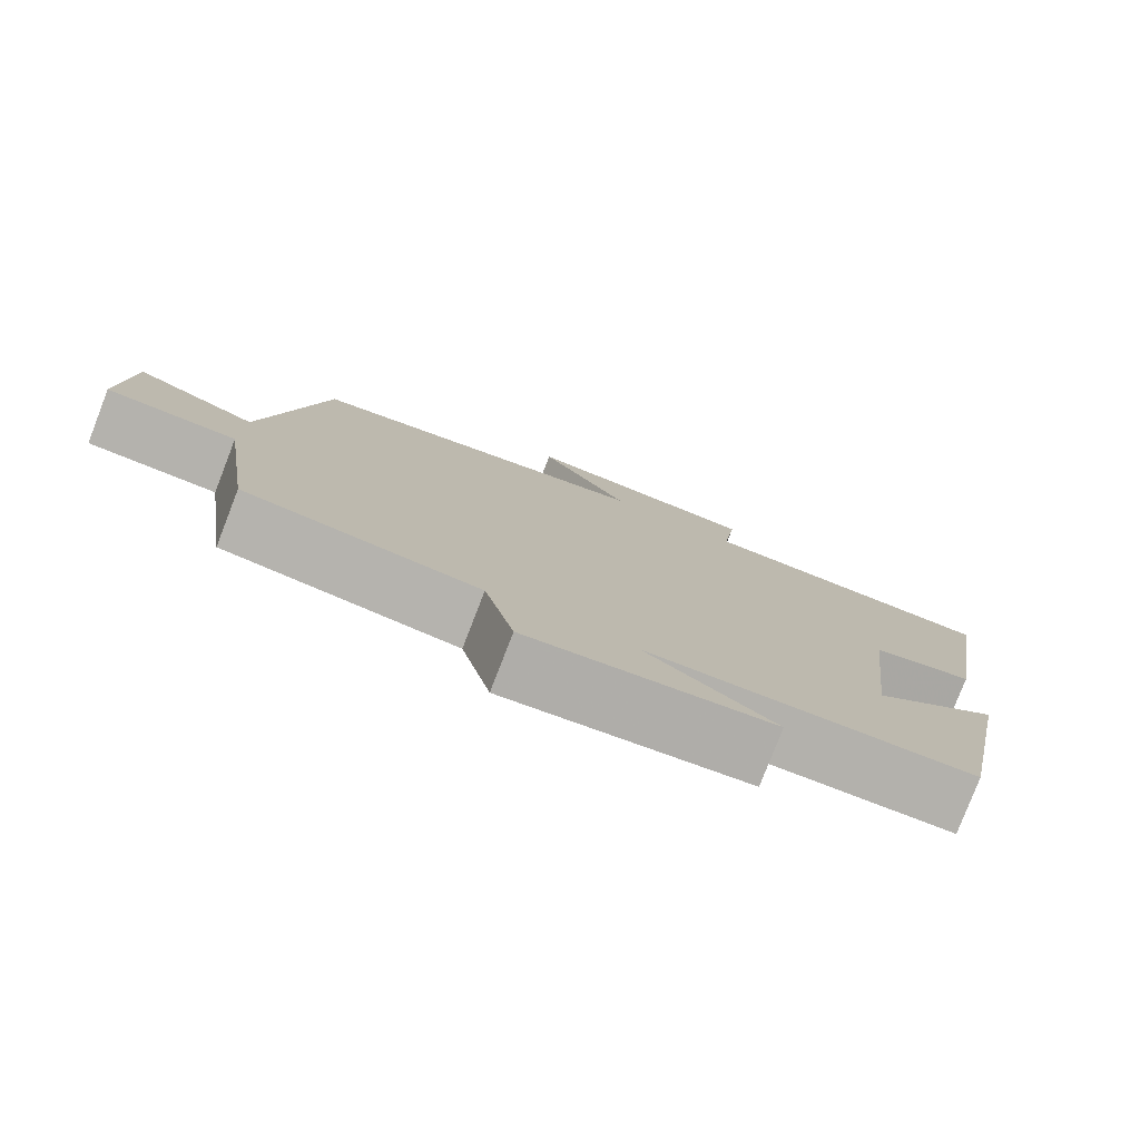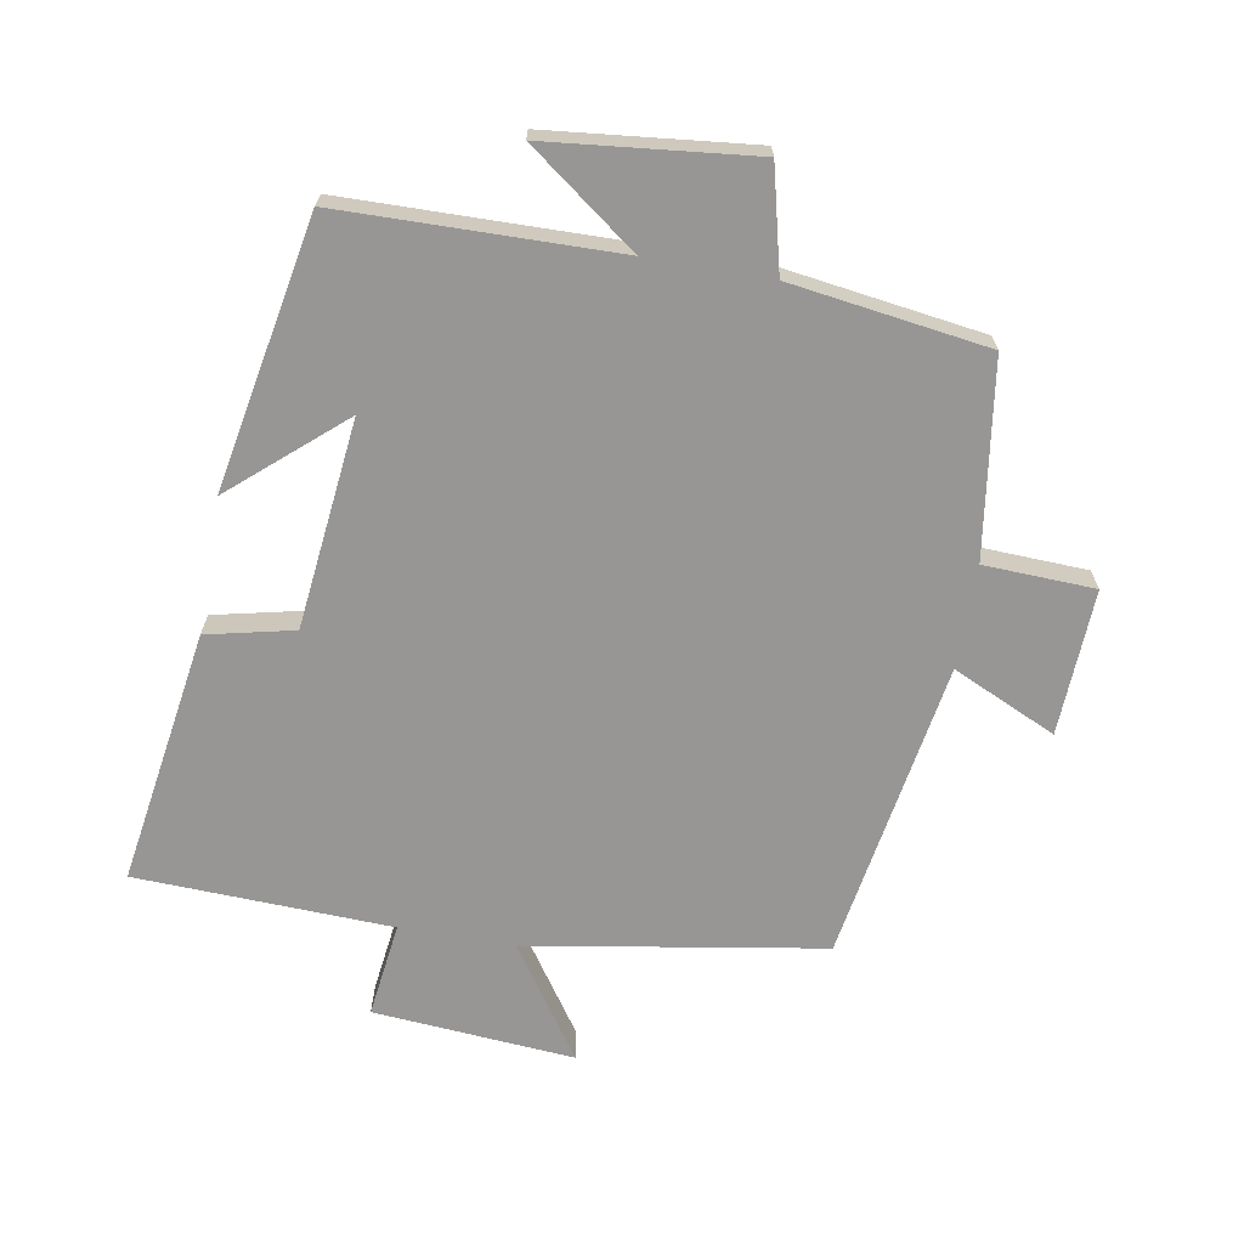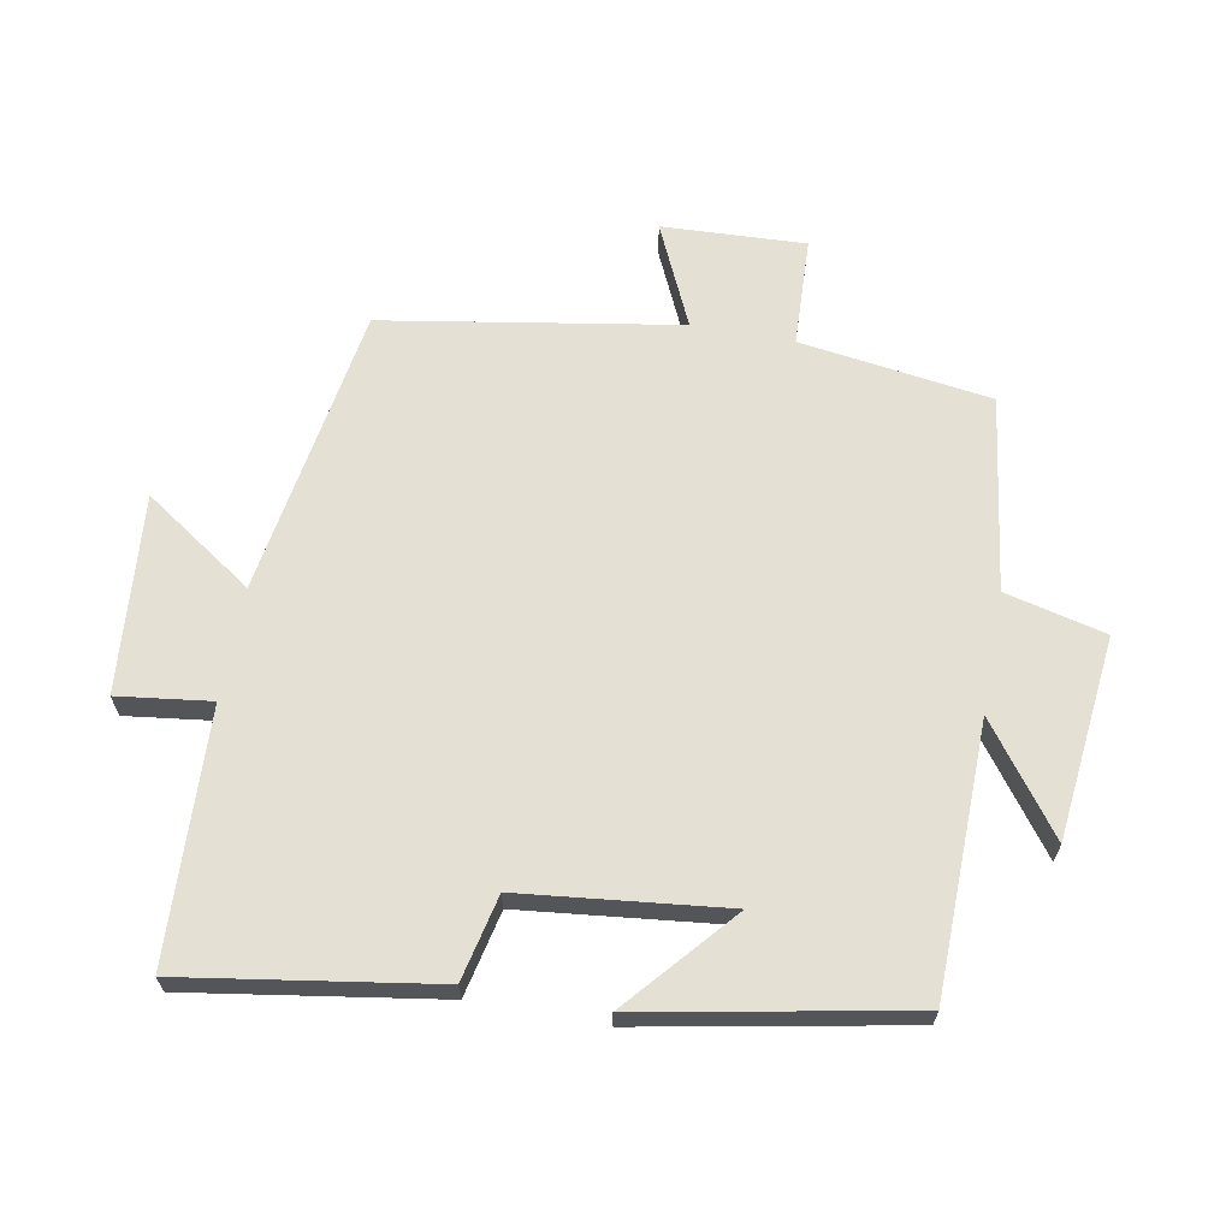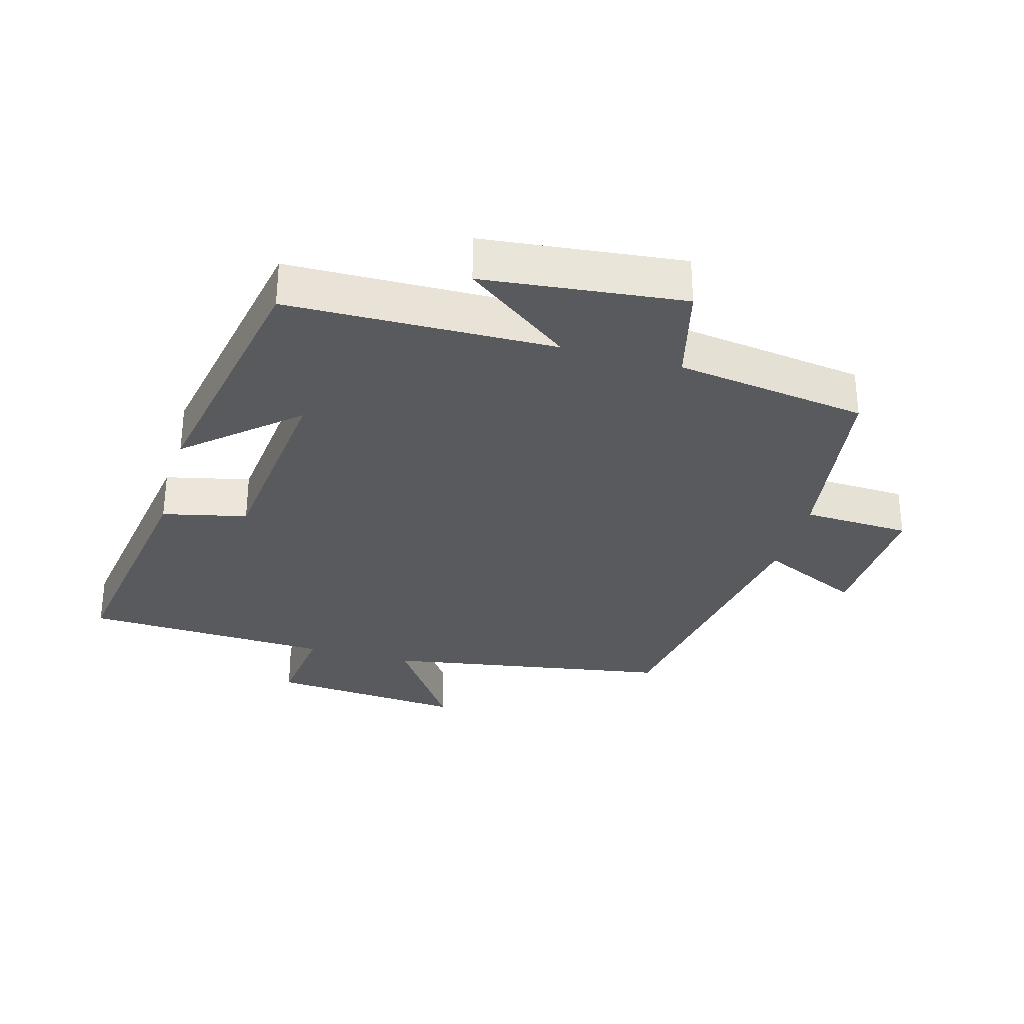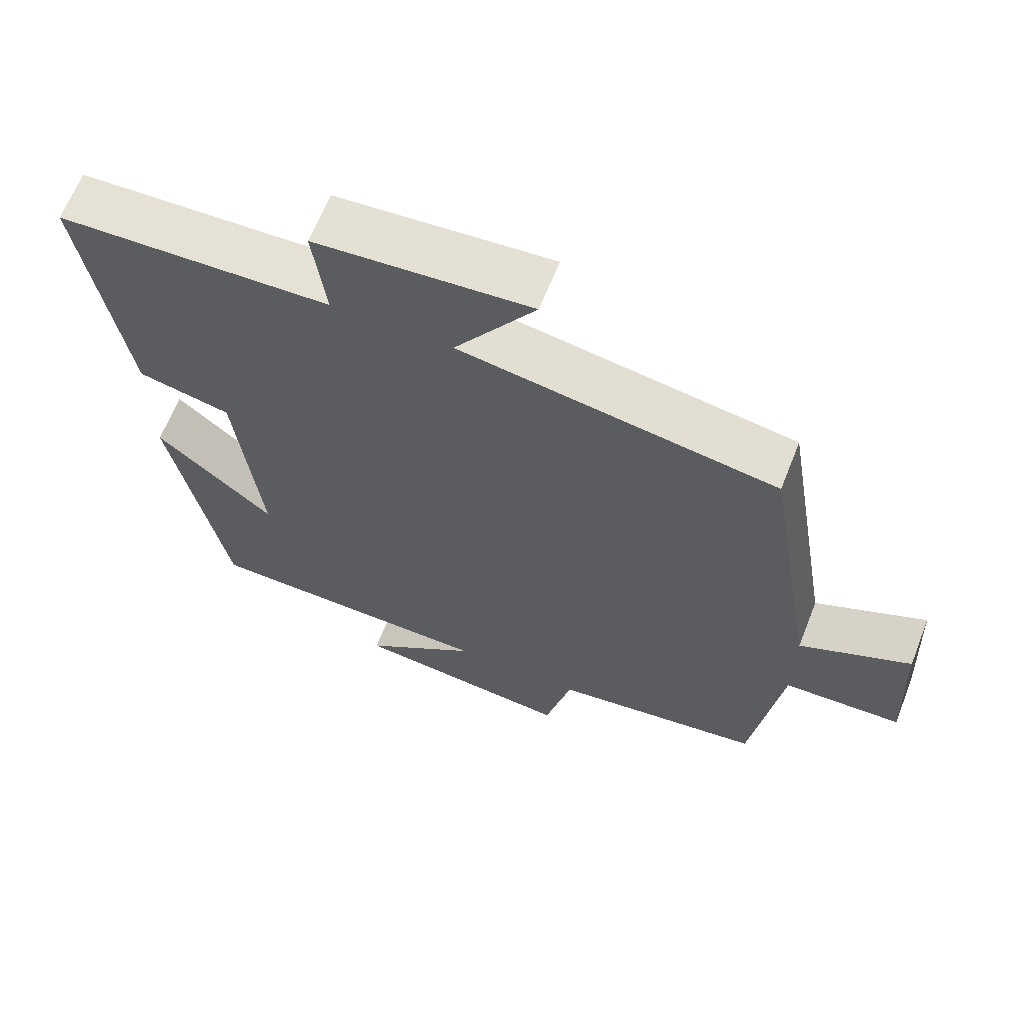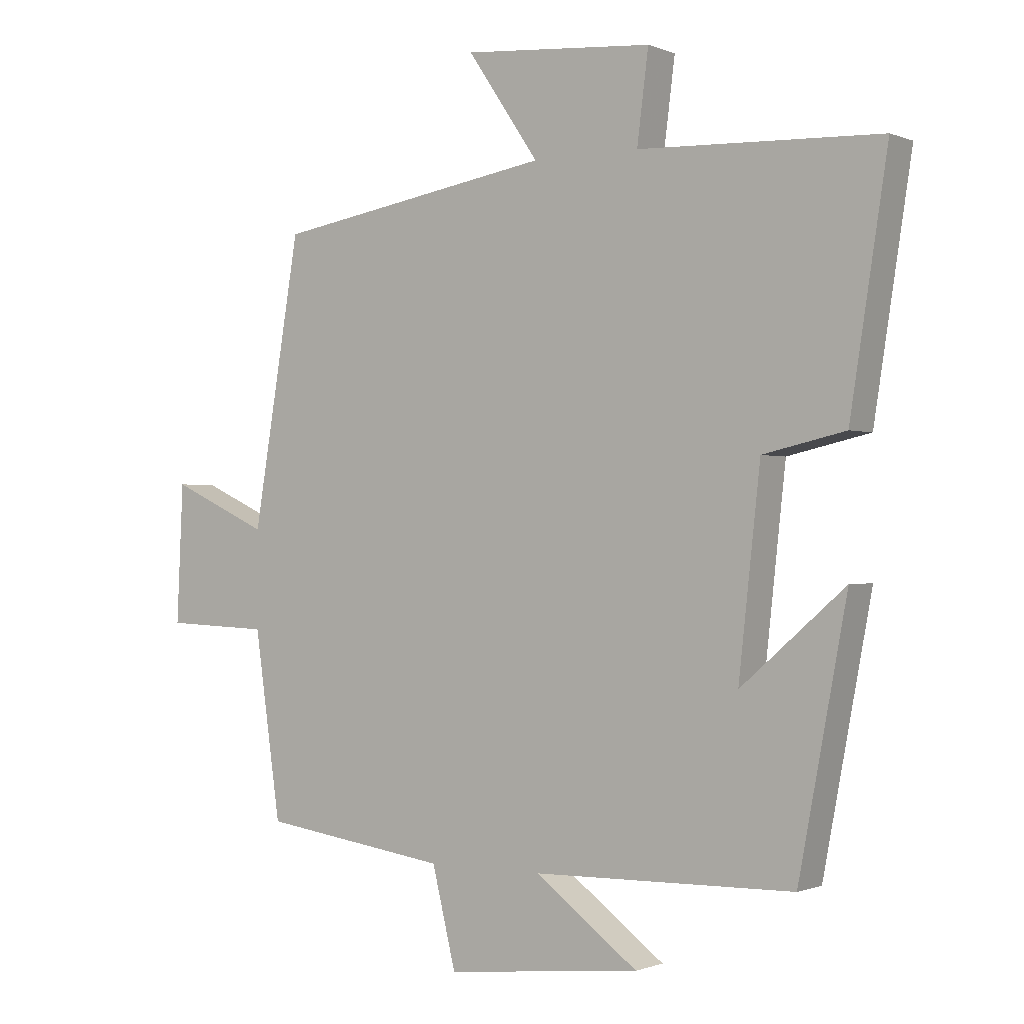
<metadata>
{"format":"obj","ext":"obj","renderer":"f3d","projection":"perspective","resolution":1024,"background":"white","views":[{"elev":-79.2,"azim":-21.2,"up":"+Z"},{"elev":-67.9,"azim":170.1,"up":"+Y"},{"elev":65.7,"azim":100.4,"up":"+Y"},{"elev":-31.4,"azim":164.5,"up":"+Y"},{"elev":64.5,"azim":-158.5,"up":"+Z"},{"elev":-0.8,"azim":34.8,"up":"+Z"}]}
</metadata>
<code>
v -0.459 0.07 -0.458
v -0.5 0.07 -0.169
v -0.664 0.07 -0.162
v -0.654 0.07 0.054
v -0.5 0.07 -0.017
v -0.426 0.07 0.428
v 0.012 0.07 0.5
v -0.1 0.07 0.665
v 0.198 0.07 0.641
v 0.18 0.07 0.5
v 0.559 0.07 0.485
v 0.5 0.07 0.107
v 0.371 0.07 0.078
v 0.337 0.07 -0.232
v 0.5 0.07 -0.091
v 0.424 0.07 -0.493
v 0.016 0.07 -0.5
v 0.177 0.07 -0.62
v -0.129 0.07 -0.652
v -0.166 0.07 -0.5
v -0.459 0 -0.458
v -0.5 0 -0.169
v -0.664 0 -0.162
v -0.654 0 0.054
v -0.5 0 -0.017
v -0.426 0 0.428
v 0.012 0 0.5
v -0.1 0 0.665
v 0.198 0 0.641
v 0.18 0 0.5
v 0.559 0 0.485
v 0.5 0 0.107
v 0.371 0 0.078
v 0.337 0 -0.232
v 0.5 0 -0.091
v 0.424 0 -0.493
v 0.016 0 -0.5
v 0.177 0 -0.62
v -0.129 0 -0.652
v -0.166 0 -0.5
f 17 18 19 20
f 17 20 1 2
f 16 17 2
f 14 15 16
f 14 16 2
f 13 14 2
f 10 11 12 13
f 10 13 2 3
f 7 8 9 10
f 5 6 7 10
f 5 10 3
f 3 4 5
f 40 39 38 37
f 22 21 40 37
f 22 37 36
f 36 35 34
f 22 36 34
f 22 34 33
f 33 32 31 30
f 23 22 33 30
f 30 29 28 27
f 30 27 26 25
f 23 30 25
f 25 24 23
f 1 21 22 2
f 2 22 23 3
f 3 23 24 4
f 4 24 25 5
f 5 25 26 6
f 6 26 27 7
f 7 27 28 8
f 8 28 29 9
f 9 29 30 10
f 10 30 31 11
f 11 31 32 12
f 12 32 33 13
f 13 33 34 14
f 14 34 35 15
f 15 35 36 16
f 16 36 37 17
f 17 37 38 18
f 18 38 39 19
f 19 39 40 20
f 20 40 21 1

</code>
